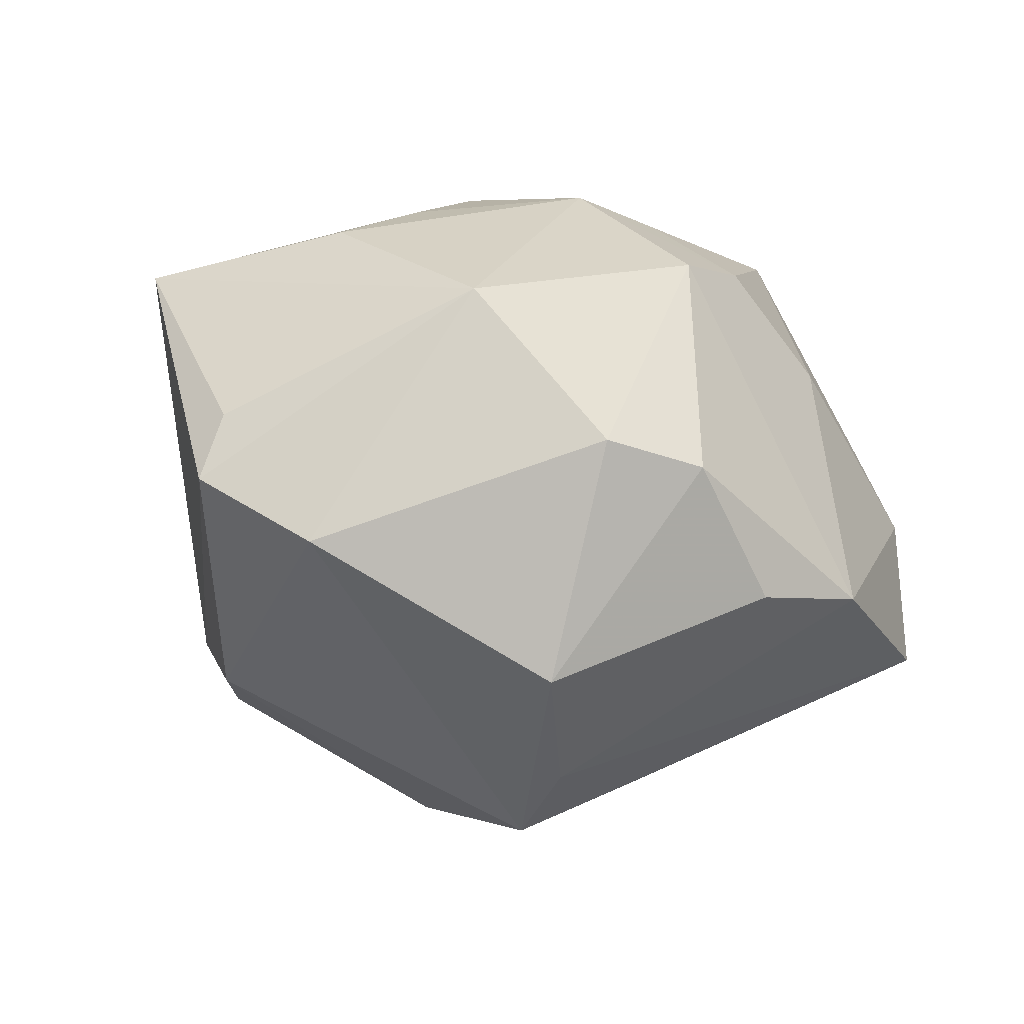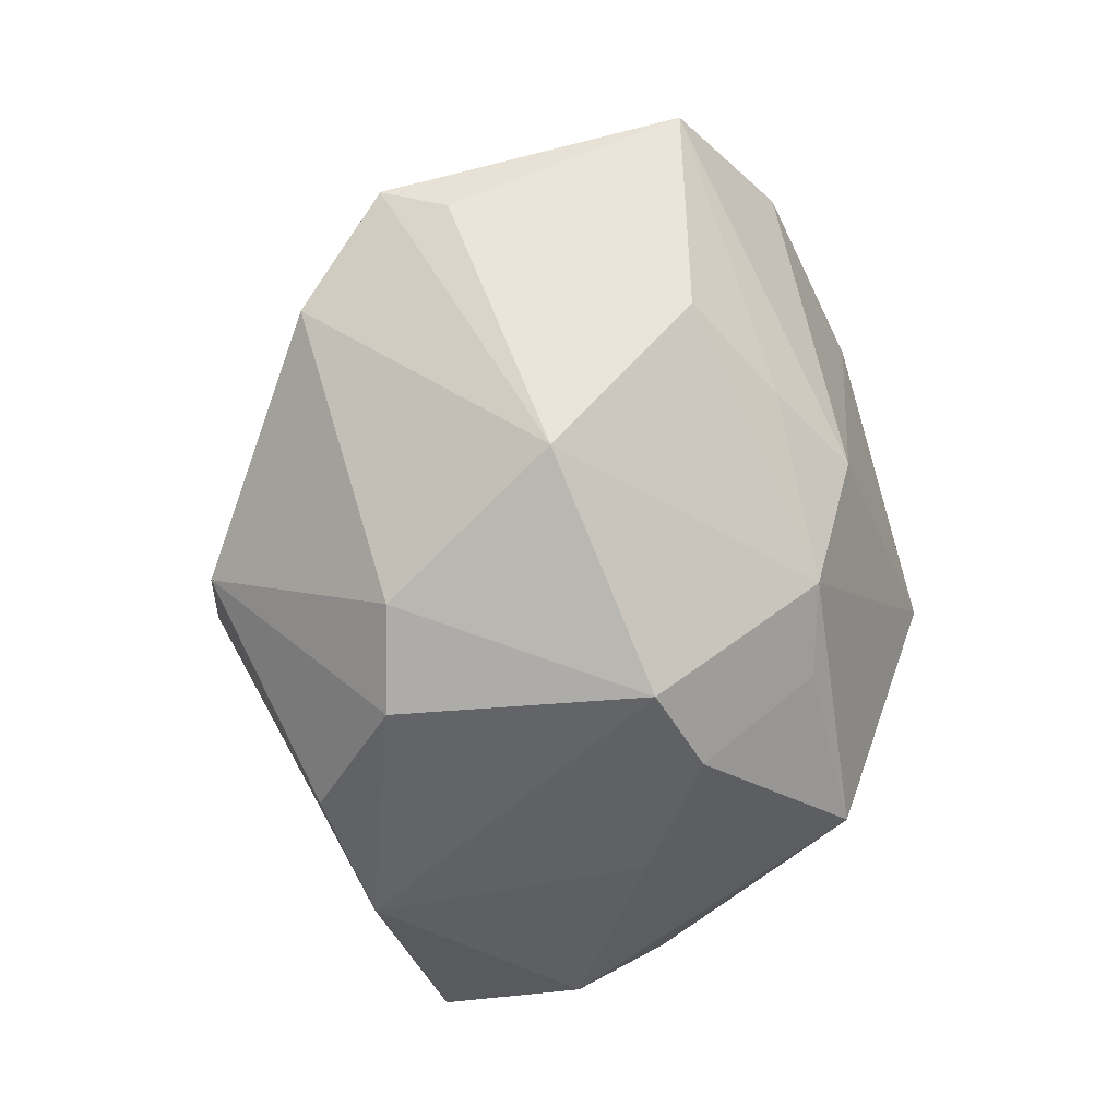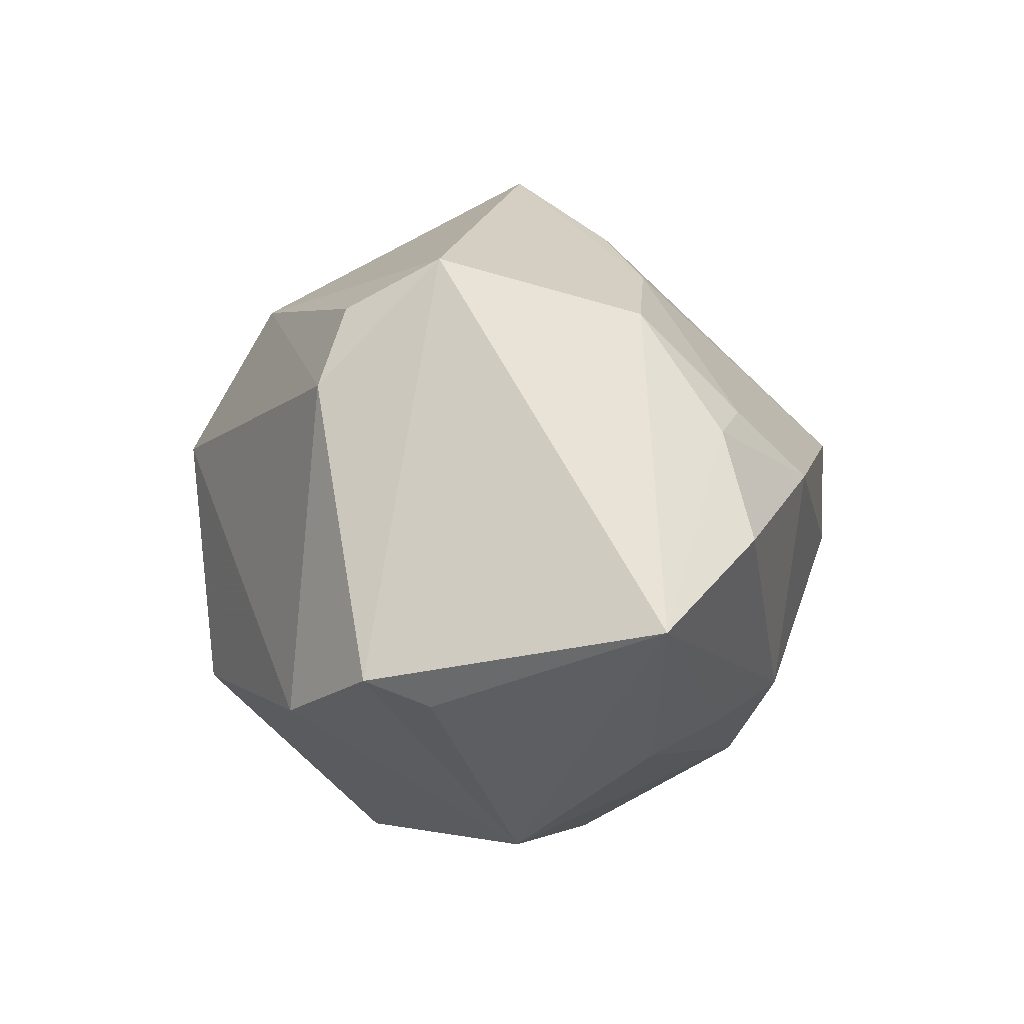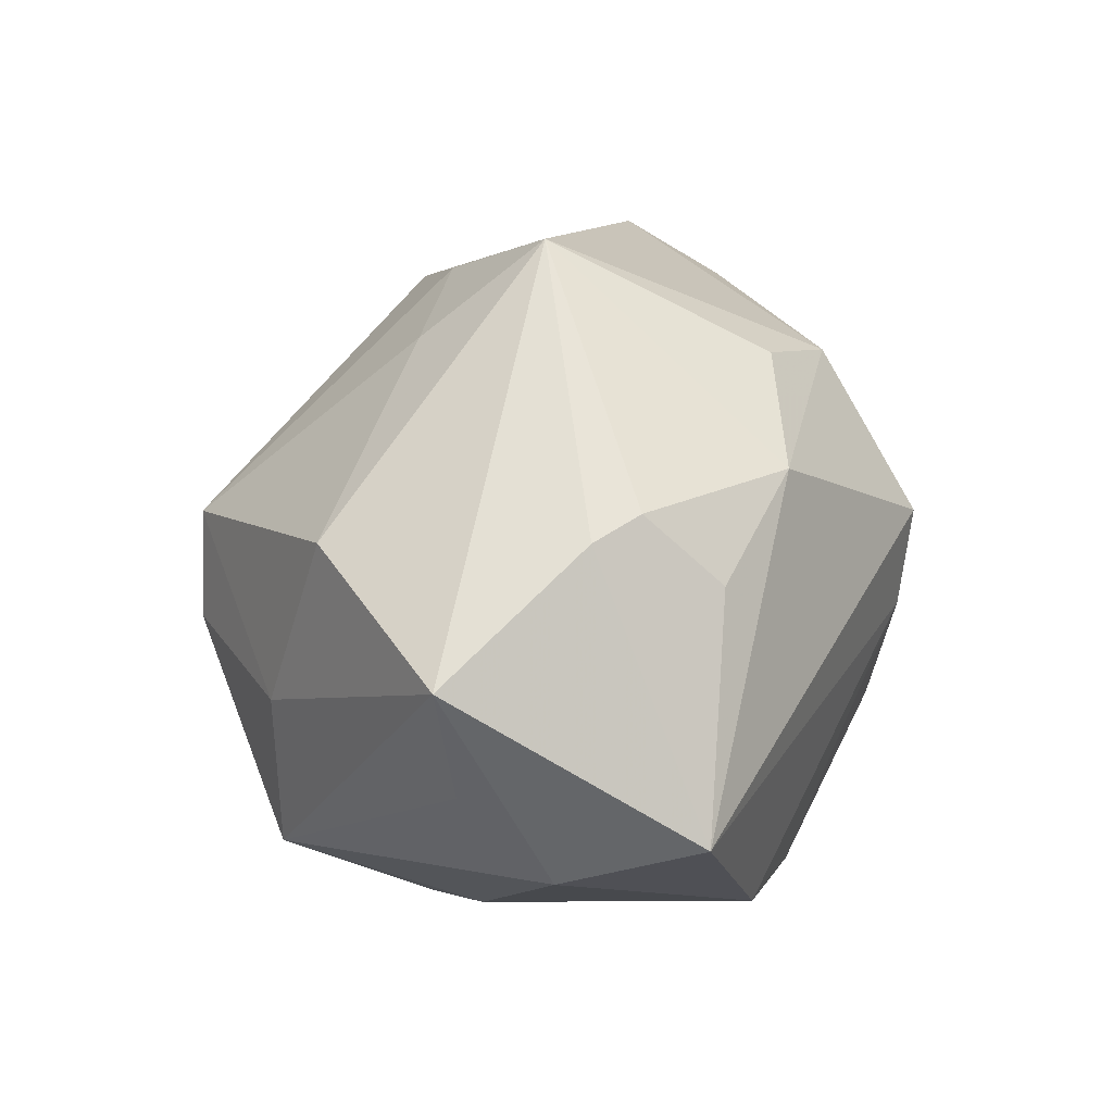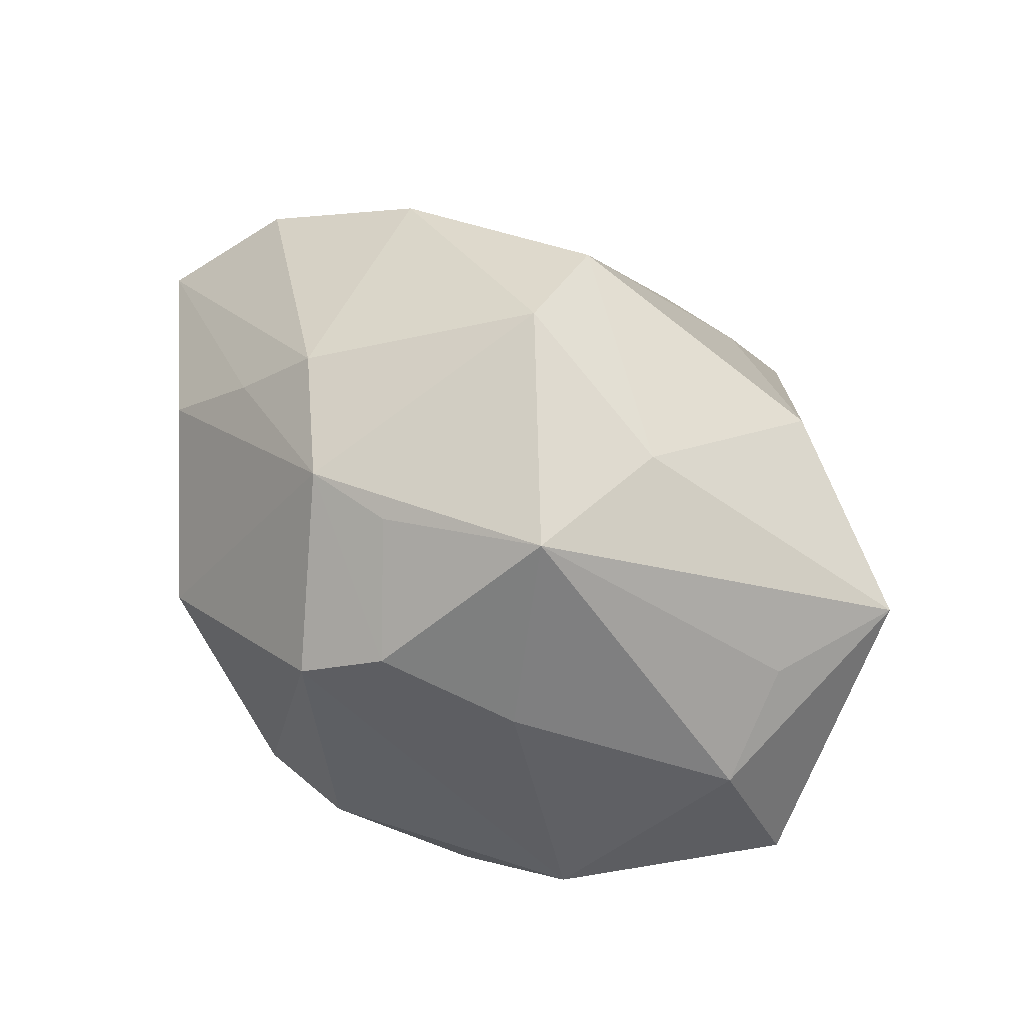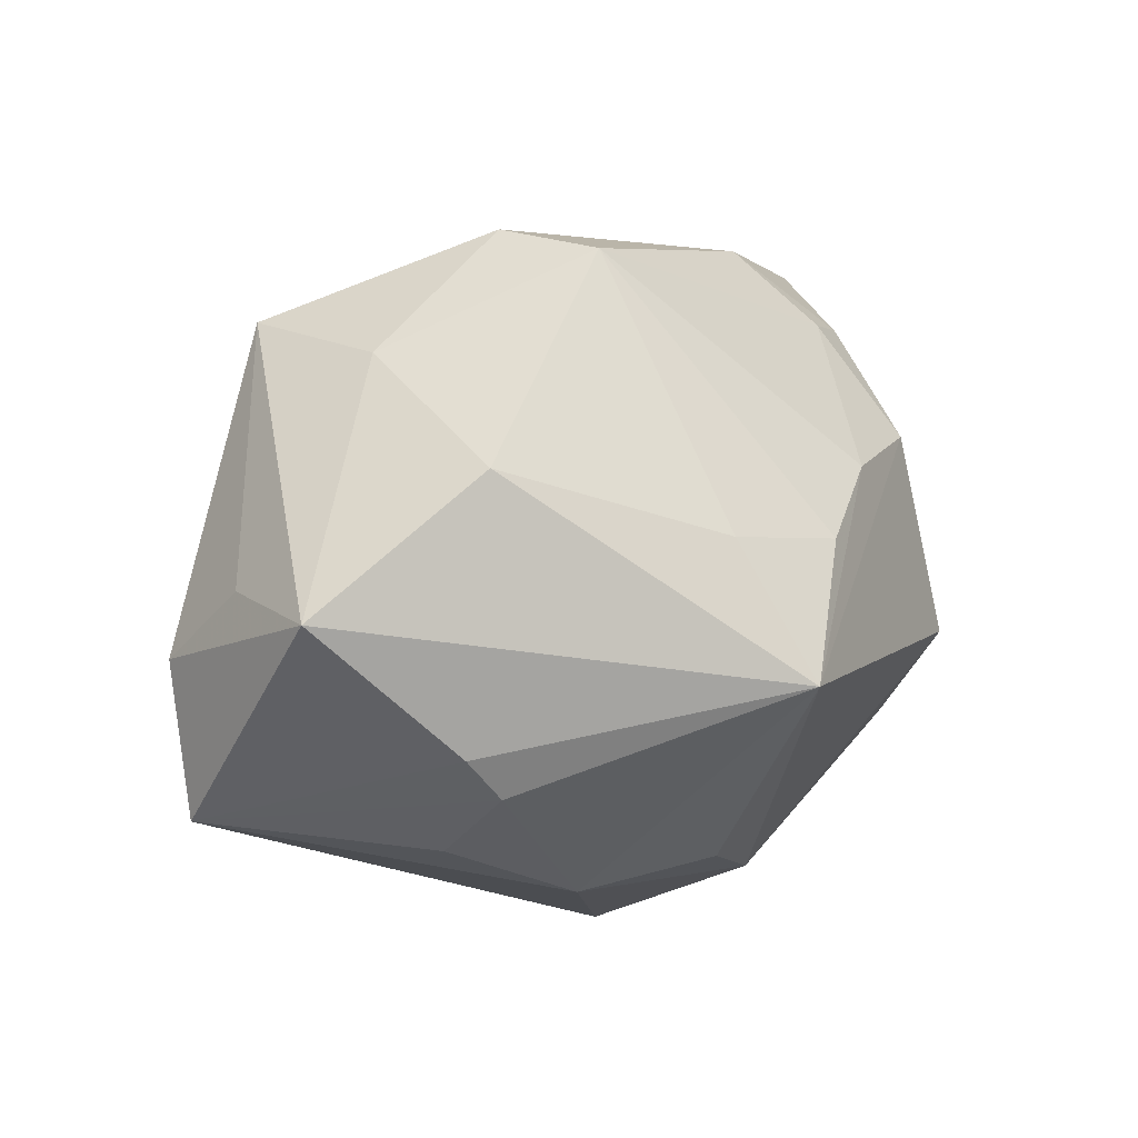
<metadata>
{"format":"obj","ext":"obj","renderer":"f3d","projection":"perspective","resolution":1024,"background":"white","views":[{"elev":-35.6,"azim":-24.6,"up":"+Z"},{"elev":-75.1,"azim":-87.9,"up":"+Y"},{"elev":6.4,"azim":-91.7,"up":"+Y"},{"elev":23.3,"azim":89.5,"up":"+Y"},{"elev":46.7,"azim":40.3,"up":"+Z"},{"elev":22.5,"azim":128.5,"up":"+Z"}]}
</metadata>
<code>
v 0.02612 0.01479 0.0212
v 0.005161 -0.001621 0.03454
v 0.03016 0.01231 -0.01423
v -0.02271 0.02428 -0.01664
v 0.02101 -0.002977 0.02649
v 0.02615 -0.02145 -0.01789
v -0.02953 0.01279 0.01924
v -0.02407 0.01426 0.02139
v 0.02001 -0.01827 0.02608
v -0.04374 -0.004201 0.01275
v 0.003462 0.008615 0.03418
v 0.004471 -0.02285 0.02267
v 0.01464 -0.02356 -0.02209
v 0.003961 -0.03129 -0.01501
v -0.02871 -0.01403 -0.02206
v 0.008777 0.03714 0.001194
v -0.02488 0.02381 0.01176
v -0.02636 0.01703 -0.01928
v 0.003413 0.008454 -0.03437
v -0.02011 -0.01695 0.02032
v 0.01002 -0.02975 0.01238
v 0.03308 0.01761 -0.002577
v -0.02893 -0.01859 0.01283
v -0.03481 0.003071 0.02172
v 0.02172 -0.02411 0.007273
v -0.0009918 0.02329 -0.02538
v -0.03744 -0.01206 -0.008518
v -0.01296 -0.01446 0.02687
v 0.03019 0.01912 -0.006957
v 0.008583 0.02775 0.01276
v 0.01999 0.01925 -0.0204
v -0.02539 0.02911 -0.007614
v 0.003097 -0.001495 -0.03334
v 0.04252 0.008164 0.01066
v 0.002516 -0.03328 0.008221
v -0.002555 0.031 0.009908
v -0.004265 -0.02317 0.02327
v 0.007787 0.02598 -0.01963
v -0.01914 0.007501 0.02874
v 0.0422 -0.006976 -0.01264
v -0.00586 -0.03083 -0.01453
v -0.004296 -0.01497 -0.03175
v -0.01265 0.02712 0.01301
v 0.03812 -0.003984 0.009025
v -0.01912 -0.02983 5.023e-05
v -0.03852 -0.009387 -0.01472
v 0.03896 -0.01207 0.0006064
f 40 19 31
f 1 34 16
f 29 31 16
f 26 32 16
f 26 31 19
f 16 32 17
f 17 7 8
f 17 32 10
f 10 7 17
f 19 15 18
f 18 26 19
f 42 15 19
f 9 44 34
f 40 31 3
f 3 29 40
f 31 29 3
f 16 34 22
f 22 29 16
f 22 34 40
f 40 29 22
f 16 31 38
f 38 26 16
f 31 26 38
f 20 28 10
f 10 23 20
f 45 23 10
f 28 20 37
f 12 9 37
f 37 20 23
f 2 28 37
f 37 9 2
f 37 45 35
f 23 45 37
f 32 26 4
f 4 18 32
f 26 18 4
f 46 18 15
f 15 45 46
f 10 32 46
f 32 18 46
f 33 42 19
f 33 19 40
f 40 6 33
f 30 1 16
f 30 11 1
f 8 7 39
f 39 11 8
f 2 11 39
f 39 28 2
f 34 1 5
f 5 9 34
f 2 9 5
f 5 11 2
f 1 11 5
f 35 6 25
f 15 42 41
f 41 45 15
f 35 45 41
f 27 45 10
f 10 46 27
f 27 46 45
f 43 17 8
f 8 11 43
f 16 17 43
f 24 7 10
f 24 39 7
f 10 28 24
f 28 39 24
f 35 25 21
f 21 25 9
f 21 9 12
f 21 37 35
f 12 37 21
f 47 6 40
f 47 25 6
f 40 34 47
f 34 44 47
f 44 9 47
f 9 25 47
f 13 33 6
f 42 33 13
f 11 30 36
f 36 43 11
f 36 30 16
f 16 43 36
f 14 41 42
f 42 13 14
f 14 13 6
f 14 6 35
f 35 41 14

</code>
